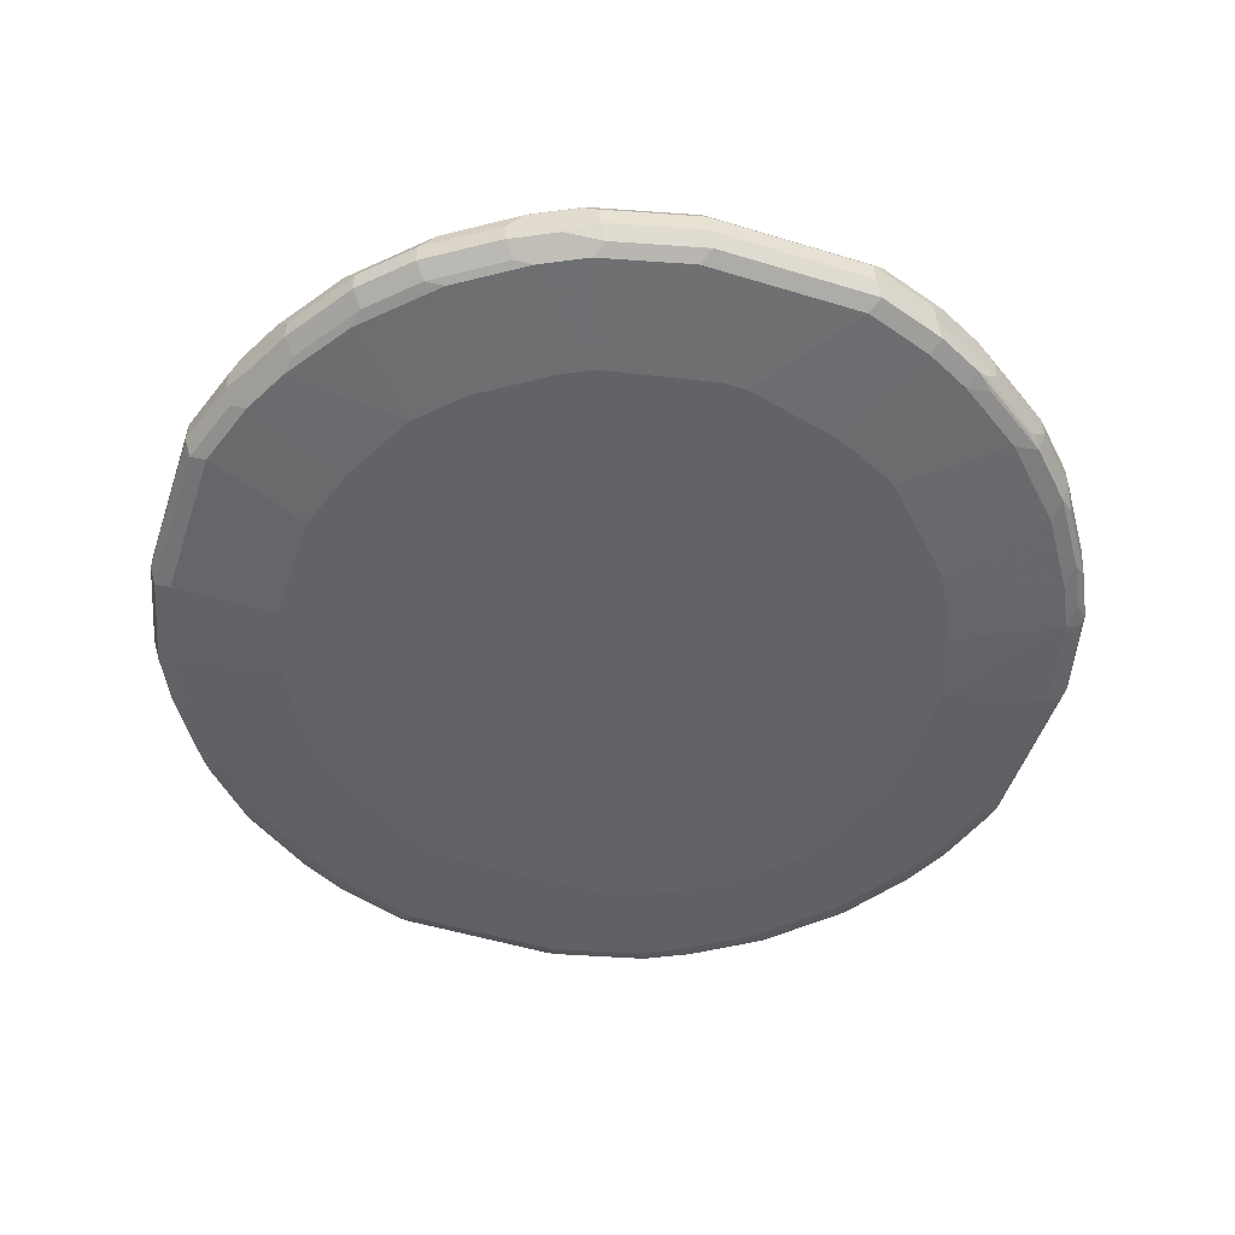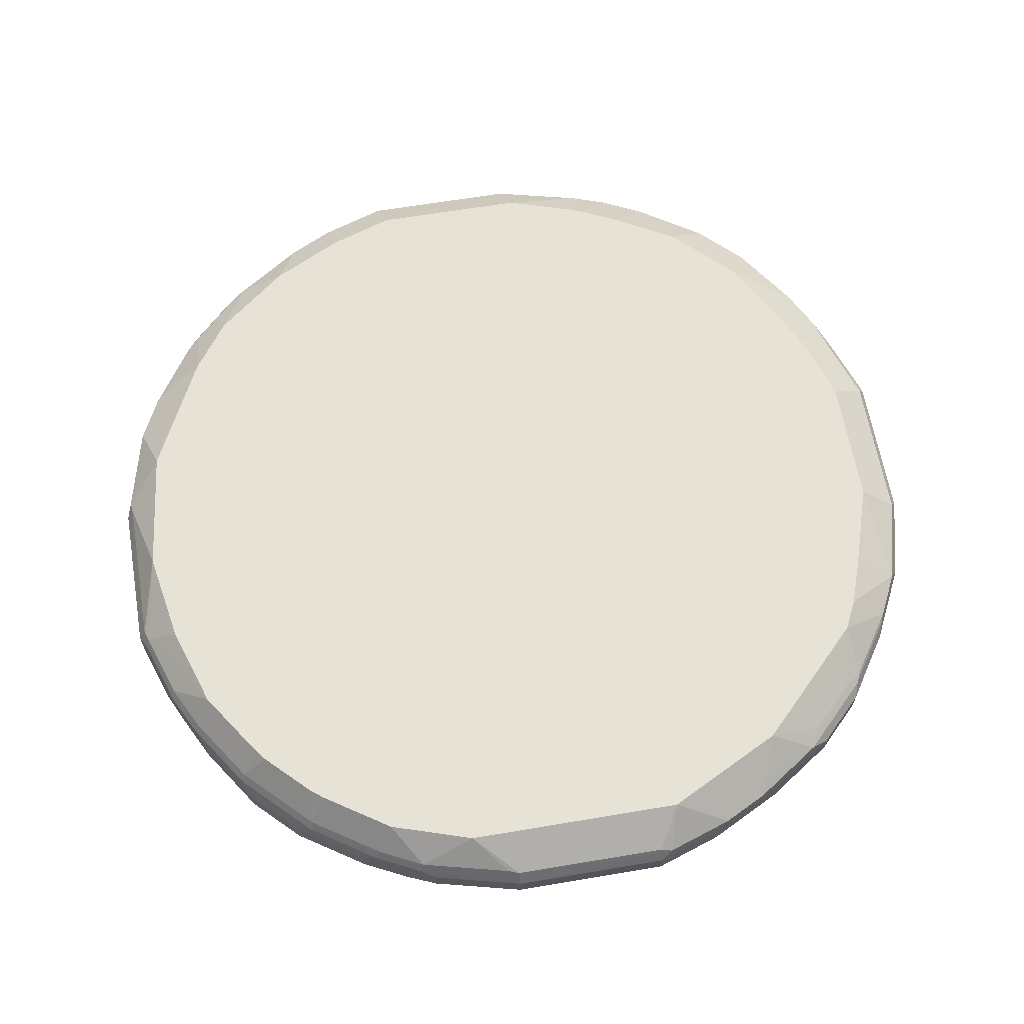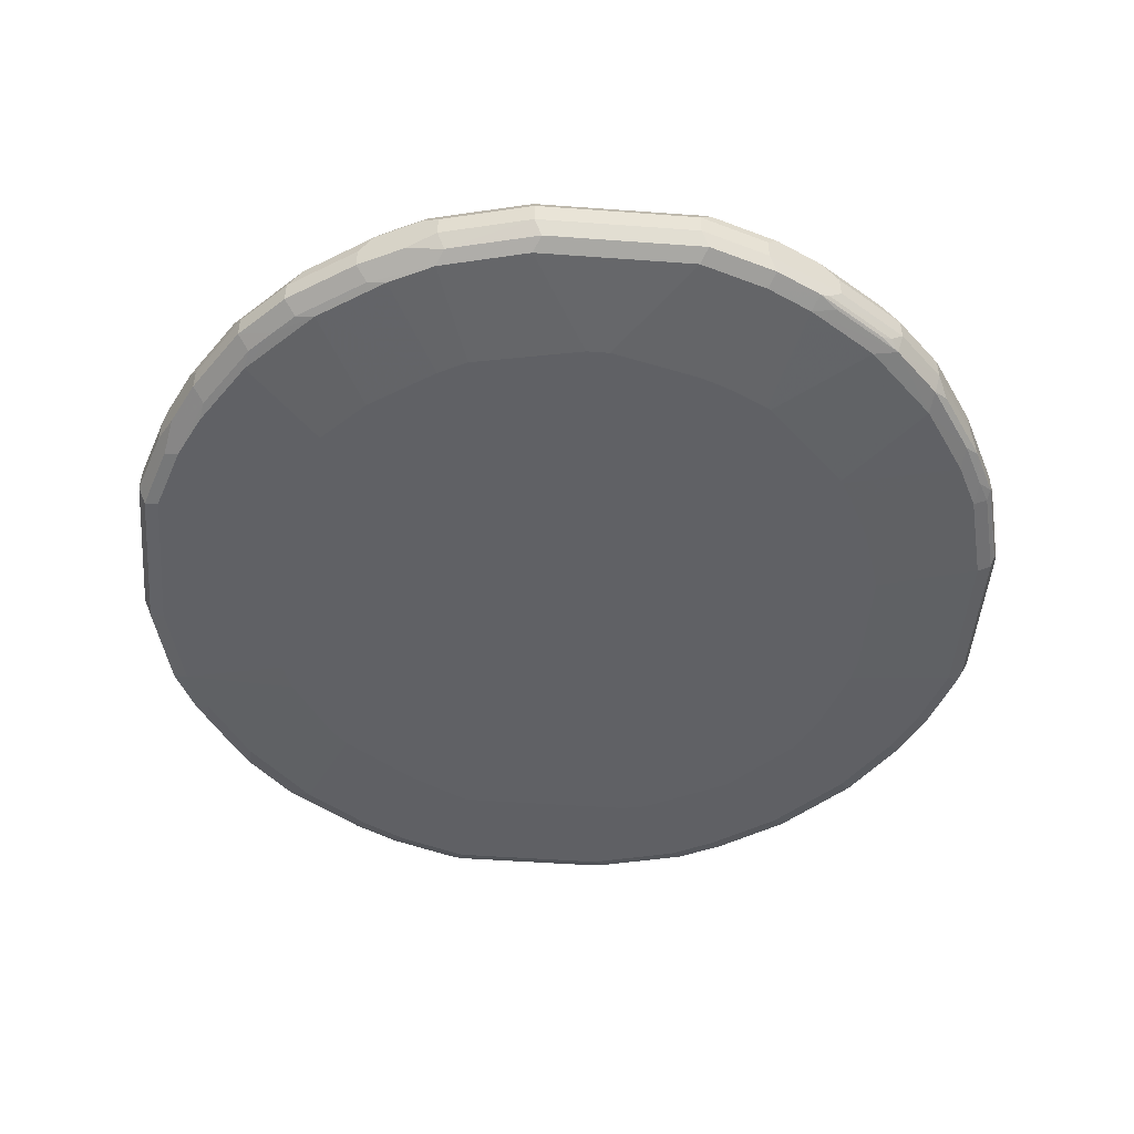
<metadata>
{"format":"obj","ext":"obj","renderer":"f3d","projection":"perspective","resolution":1024,"background":"white","views":[{"elev":-51.0,"azim":-18.4,"up":"+Y"},{"elev":63.3,"azim":-9.7,"up":"+Y"},{"elev":-48.2,"azim":-4.7,"up":"+Y"}]}
</metadata>
<code>
v 0.06077 0.02026 -0.4053
v 0.135 0.03377 -0.3782
v 0.1418 0.02026 -0.3849
v 0.06077 7.13e-06 -0.4053
v -0.081 0.02026 -0.4053
v 0.05403 0.03377 -0.3984
v 0.1246 0.06152 -0.3444
v 0.137 0.06152 -0.3396
v 0.1688 0.02701 -0.3715
v 0.06077 0.06152 -0.3647
v 0.1553 0.01351 -0.3782
v 0.1418 7.13e-06 -0.3849
v 0.07085 -0.01519 -0.3951
v 0.06077 -0.0135 -0.3984
v -0.09116 -0.01013 -0.4002
v -0.081 7.13e-06 -0.4053
v 0.1553 -0.006749 -0.3782
v -0.1418 0.02026 -0.3849
v -0.1485 0.03377 -0.3782
v -0.08775 0.03377 -0.3984
v 0.1776 0.06152 -0.3194
v 0.2094 0.02701 -0.3512
v 0.1958 0.01351 -0.358
v -0.081 0.06152 -0.3647
v 0.06077 -0.02026 -0.3849
v -0.081 -0.02026 -0.3849
v -0.081 -0.0135 -0.3984
v 0.1418 -0.0135 -0.3782
v 0.1519 -0.01519 -0.3748
v 0.1418 -0.02026 -0.3647
v -0.1418 -0.0135 -0.3782
v -0.1519 -0.01013 -0.3799
v -0.1418 7.13e-06 -0.3849
v 0.1958 -0.006749 -0.358
v 0.1925 -0.01519 -0.3546
v -0.1553 0.02026 -0.3782
v -0.1891 0.03377 -0.358
v -0.1553 0.06152 -0.3377
v -0.1418 0.06152 -0.3444
v 0.2315 0.06152 -0.2888
v 0.2701 0.02701 -0.3107
v 0.2094 0.006763 -0.3512
v 0.1042 -0.02674 -0.2866
v 0.08188 -0.02674 -0.2909
v -0.081 -0.02674 -0.2909
v -0.1418 -0.02026 -0.3647
v 0.1823 -0.02026 -0.3444
v 0.1853 -0.02674 -0.2461
v -0.1621 -0.01519 -0.3673
v -0.1925 -0.01013 -0.3596
v -0.1553 7.13e-06 -0.3782
v 0.2701 0.006763 -0.3107
v 0.2567 -0.006749 -0.3174
v 0.2532 -0.01519 -0.314
v 0.2431 -0.02026 -0.3039
v -0.1958 0.02026 -0.358
v -0.2094 0.06152 -0.3107
v -0.2089 0.06152 -0.3109
v -0.1976 0.03039 -0.3546
v -0.2498 0.03377 -0.3174
v 0.2317 0.06152 -0.2886
v 0.2321 0.06152 -0.2884
v 0.2502 0.06152 -0.2705
v 0.3107 0.02701 -0.2701
v -0.1215 -0.02674 -0.2707
v -0.1823 -0.02026 -0.3444
v 0.2461 -0.02674 -0.1853
v -0.2026 -0.01519 -0.3469
v -0.2532 -0.01013 -0.3191
v -0.2701 7.13e-06 -0.3107
v -0.2094 7.13e-06 -0.3512
v -0.1958 7.13e-06 -0.358
v 0.3107 0.006763 -0.2701
v 0.3174 -0.006749 -0.2567
v 0.314 -0.01519 -0.2532
v 0.3039 -0.02026 -0.2431
v -0.2094 0.02026 -0.3512
v -0.2769 0.06152 -0.2567
v -0.2701 0.02026 -0.3107
v -0.2583 0.03039 -0.314
v -0.2862 0.03545 -0.2836
v 0.2705 0.06152 -0.2502
v 0.2884 0.06152 -0.2321
v 0.2886 0.06152 -0.2317
v 0.3512 0.02701 -0.2094
v -0.1418 -0.02674 -0.2599
v -0.2431 -0.02026 -0.3039
v 0.2663 -0.02674 -0.1448
v 0.3444 -0.02026 -0.1823
v 0.3647 -0.02026 -0.1418
v -0.2634 -0.01519 -0.3064
v -0.3039 -0.01519 -0.2659
v -0.3107 7.13e-06 -0.2701
v 0.3512 0.006763 -0.2094
v 0.358 -0.006749 -0.1958
v 0.3546 -0.01519 -0.1925
v -0.3064 0.03545 -0.2634
v -0.3107 0.06152 -0.2094
v -0.3107 0.02026 -0.2701
v 0.2893 0.06152 -0.2306
v 0.3715 0.02701 -0.1688
v 0.358 0.01351 -0.1958
v 0.3194 0.06152 -0.1776
v -0.2054 -0.02674 -0.2168
v -0.3039 -0.02026 -0.2431
v 0.2866 -0.02674 -0.08402
v 0.3748 -0.01519 -0.1519
v 0.3951 -0.01519 -0.09116
v 0.3849 -0.02026 -0.081
v -0.3444 -0.02026 -0.1823
v -0.3444 -0.01519 -0.2051
v -0.358 -0.0135 -0.1891
v -0.3174 -0.0135 -0.2498
v -0.314 -0.01013 -0.2583
v -0.3546 -0.01013 -0.1976
v -0.3512 7.13e-06 -0.2094
v 0.3782 -0.006749 -0.1553
v -0.3191 0.03039 -0.2532
v -0.3469 0.03545 -0.2026
v -0.3596 0.03039 -0.1925
v -0.3647 0.06152 -0.1013
v -0.3512 0.02026 -0.2094
v 0.3782 0.03377 -0.135
v 0.3951 0.03039 -0.09116
v 0.4053 0.02026 -0.081
v 0.3849 0.02026 -0.1418
v 0.3782 0.01351 -0.1553
v 0.3396 0.06152 -0.137
v -0.22 -0.02674 -0.2022
v -0.2605 -0.02674 -0.1414
v -0.2224 -0.02674 -0.1987
v 0.2909 -0.02674 -0.06157
v 0.3984 -0.006749 -0.09449
v 0.4053 7.13e-06 -0.081
v 0.3984 -0.0135 -0.081
v 0.3984 -0.0135 0.06077
v 0.3849 -0.02026 0.06077
v -0.3647 -0.02026 -0.1418
v -0.358 7.13e-06 -0.1958
v -0.3782 -0.0135 -0.1485
v -0.3782 7.13e-06 -0.1553
v 0.3849 7.13e-06 -0.1418
v -0.358 0.02026 -0.1958
v -0.3782 0.02026 -0.1553
v -0.3799 0.03039 -0.1519
v -0.4002 0.03039 -0.07085
v -0.3984 0.03377 -0.06077
v -0.3798 0.06152 0.01555
v 0.3444 0.06152 -0.1246
v 0.3647 0.06152 -0.06387
v 0.3984 0.03377 -0.07426
v 0.4053 0.02026 0.06077
v -0.2622 -0.02674 -0.1374
v 0.2909 -0.02674 0.04046
v 0.4053 7.13e-06 0.06077
v 0.4002 -0.01013 0.07085
v 0.3782 -0.0135 0.1418
v 0.3647 -0.02026 0.1418
v -0.2707 -0.02674 -0.115
v -0.2909 -0.02674 -0.05427
v -0.3849 -0.02026 -0.06077
v -0.3984 -0.0135 -0.06752
v -0.4053 7.13e-06 -0.06077
v -0.3849 7.13e-06 -0.1418
v -0.3849 0.02026 -0.1418
v -0.4053 0.02026 -0.06077
v -0.4053 0.02026 0.081
v -0.3984 0.03377 0.081
v -0.3951 0.03545 0.09116
v -0.3647 0.06152 0.1013
v 0.3647 0.06152 0.06077
v 0.3984 0.03377 0.06752
v 0.3782 0.03377 0.1485
v 0.3849 0.02026 0.1418
v 0.2707 -0.02674 0.1013
v 0.3849 7.13e-06 0.1418
v 0.3799 -0.01013 0.1519
v 0.3673 -0.01519 0.1621
v 0.3444 -0.02026 0.1823
v -0.2909 -0.02674 0.04776
v -0.3849 -0.02026 0.081
v -0.3984 -0.0135 0.07426
v -0.4053 7.13e-06 0.081
v -0.3849 0.02026 0.1418
v -0.3782 0.02701 0.1553
v -0.3984 0.02701 0.09449
v -0.3748 0.03545 0.1519
v -0.3398 0.06152 0.1776
v 0.3408 0.06152 0.1353
v 0.358 0.03377 0.1891
v 0.3782 0.02026 0.1553
v 0.3242 0.06152 0.1823
v 0.3109 0.06152 0.2089
v 0.2504 -0.02674 0.1418
v 0.3782 7.13e-06 0.1553
v 0.3596 -0.01013 0.1925
v 0.3469 -0.01519 0.2026
v 0.3039 -0.02026 0.2431
v 0.239 -0.02674 0.1621
v -0.2707 -0.02674 0.1086
v -0.3647 -0.02026 0.1418
v -0.3951 -0.01013 0.09116
v -0.3782 -0.0135 0.135
v -0.3715 -0.006749 0.1688
v -0.3849 7.13e-06 0.1418
v -0.358 0.02701 0.1958
v -0.3546 0.03545 0.1925
v -0.3782 0.006763 0.1553
v -0.2993 0.06152 0.2385
v 0.3546 0.03039 0.1976
v 0.358 0.02026 0.1958
v 0.3107 0.06152 0.2094
v 0.3174 0.03377 0.2498
v 0.358 7.13e-06 0.1958
v 0.3512 7.13e-06 0.2094
v 0.3107 7.13e-06 0.2701
v 0.3191 -0.01013 0.2532
v 0.3064 -0.01519 0.2634
v 0.2659 -0.01519 0.3039
v 0.2431 -0.02026 0.3039
v 0.2225 -0.02674 0.1795
v 0.2371 -0.02674 0.1649
v -0.2504 -0.02674 0.1491
v -0.3444 -0.02026 0.1823
v -0.3411 -0.01688 0.1992
v -0.358 -0.0135 0.1756
v -0.3512 -0.006749 0.2094
v -0.358 0.006763 0.1958
v -0.3512 0.01351 0.2094
v -0.3107 0.01351 0.2701
v -0.3174 0.02701 0.2567
v -0.314 0.03545 0.2532
v -0.2904 0.06152 0.2498
v 0.3512 0.02026 0.2094
v 0.314 0.03039 0.2583
v 0.3107 0.02026 0.2701
v 0.3009 0.03647 0.2624
v 0.2314 0.06152 0.289
v 0.2701 7.13e-06 0.3107
v 0.2583 -0.01013 0.314
v 0.2498 -0.0135 0.3174
v 0.1891 -0.0135 0.358
v 0.2051 -0.01519 0.3444
v 0.1823 -0.02026 0.3444
v 0.1616 -0.02674 0.2403
v 0.2168 -0.02674 0.1852
v -0.2367 -0.02674 0.1758
v -0.3039 -0.02026 0.2431
v -0.3005 -0.01688 0.26
v -0.3107 -0.006749 0.2701
v -0.2701 0.01351 0.3107
v -0.2567 0.02701 0.3174
v -0.2532 0.03545 0.314
v -0.2701 0.06152 0.2701
v 0.2532 0.03039 0.3191
v 0.2701 0.02026 0.3107
v 0.2603 0.03647 0.3029
v 0.2094 0.06152 0.3107
v 0.2094 7.13e-06 0.3512
v 0.1976 -0.01013 0.3546
v 0.1553 7.13e-06 0.3782
v 0.1485 -0.0135 0.3782
v 0.1418 -0.02026 0.3647
v 0.1958 7.13e-06 0.358
v 0.1581 -0.02674 0.2426
v -0.1961 -0.02674 0.2164
v -0.2431 -0.02026 0.3039
v -0.2803 -0.01688 0.2803
v -0.2701 -0.006749 0.3107
v -0.2094 0.01351 0.3512
v -0.1958 0.02701 0.358
v -0.1925 0.03545 0.3546
v -0.2385 0.06152 0.2993
v -0.2498 0.06152 0.2904
v 0.2026 0.03545 0.3469
v 0.1925 0.03039 0.3596
v 0.2094 0.02026 0.3512
v 0.1013 0.06152 0.3647
v 0.1553 0.02026 0.3782
v 0.1418 7.13e-06 0.3849
v 0.081 7.13e-06 0.4053
v 0.08775 -0.0135 0.3984
v 0.081 -0.02026 0.3849
v 0.09481 -0.02674 0.2707
v 0.1172 -0.02674 0.2622
v 0.1211 -0.02674 0.2605
v 0.1958 0.02026 0.358
v -0.1354 -0.02674 0.2569
v -0.26 -0.01688 0.3005
v -0.1823 -0.02026 0.3444
v -0.1992 -0.01688 0.3411
v -0.2094 -0.006749 0.3512
v -0.1958 0.006763 0.358
v -0.1553 0.02701 0.3782
v -0.1519 0.03545 0.3748
v -0.1776 0.06152 0.3398
v 0.1519 0.03039 0.3799
v 0.081 0.03377 0.3984
v 0.09116 0.03039 0.4002
v -0.1013 0.06152 0.3647
v 0.1418 0.02026 0.3849
v 0.081 0.02026 0.4053
v -0.06077 7.13e-06 0.4053
v -0.05403 -0.0135 0.3984
v -0.06077 -0.02026 0.3849
v 0.01373 -0.02674 0.2909
v -0.1086 -0.02674 0.2707
v -0.1418 -0.02026 0.3647
v -0.1756 -0.0135 0.358
v -0.1688 -0.006749 0.3715
v -0.1553 0.006763 0.3782
v -0.1418 0.02026 0.3849
v -0.06077 0.02026 0.4053
v -0.07085 0.03545 0.3951
v -0.1418 0.03377 0.3782
v -0.06077 0.03377 0.3984
v -0.1418 7.13e-06 0.3849
v -0.135 -0.0135 0.3782
v -0.007299 -0.02674 0.2909
f 185 207 187
f 185 208 204
f 185 204 228
f 185 228 206
f 187 207 188
f 188 207 209
f 190 210 211
f 191 196 195
f 190 193 212
f 190 212 213
f 190 235 210
f 191 211 214
f 185 206 207
f 191 214 196
f 196 214 215
f 190 211 191
f 190 213 235
f 181 200 201
f 184 205 208
f 174 195 176
f 175 179 194
f 176 195 177
f 177 195 196
f 177 196 178
f 178 196 197
f 179 197 198
f 184 208 185
f 179 198 199
f 180 200 181
f 181 201 203
f 181 203 182
f 182 202 183
f 182 203 202
f 183 202 204
f 183 204 205
f 179 199 194
f 196 215 216
f 204 226 225
f 196 217 218
f 206 229 230
f 206 230 231
f 206 231 207
f 207 231 232
f 207 232 209
f 209 232 233
f 210 234 211
f 206 227 229
f 210 235 236
f 211 234 215
f 211 215 214
f 212 237 213
f 212 238 237
f 174 191 195
f 213 237 235
f 215 234 236
f 210 236 234
f 196 216 217
f 206 228 227
f 204 225 227
f 196 218 197
f 197 218 198
f 198 218 219
f 198 219 220
f 198 220 246
f 198 246 221
f 198 221 222
f 204 227 228
f 198 222 199
f 200 224 201
f 201 224 225
f 201 225 226
f 201 226 204
f 201 204 203
f 202 203 204
f 204 208 205
f 200 223 224
f 173 193 190
f 148 169 170
f 173 189 192
f 138 159 160
f 138 160 161
f 138 161 162
f 138 162 140
f 140 162 163
f 140 163 164
f 140 164 141
f 138 153 159
f 141 164 165
f 144 165 145
f 145 165 166
f 145 166 146
f 146 166 167
f 146 167 168
f 146 168 147
f 147 168 148
f 141 165 144
f 148 168 169
f 137 158 154
f 136 157 158
f 123 150 151
f 215 236 216
f 123 151 124
f 123 128 149
f 124 151 125
f 125 151 172
f 125 172 152
f 136 158 137
f 125 152 155
f 125 134 142
f 125 142 126
f 130 153 138
f 134 155 156
f 134 156 135
f 135 156 136
f 136 156 157
f 125 155 134
f 173 192 193
f 150 171 172
f 152 172 173
f 163 166 165
f 163 165 164
f 167 184 185
f 167 185 186
f 167 186 169
f 167 169 168
f 167 183 205
f 163 167 166
f 167 205 184
f 169 185 187
f 169 187 188
f 169 188 170
f 171 173 172
f 171 189 173
f 173 190 191
f 173 191 174
f 169 186 185
f 150 172 151
f 163 183 167
f 162 182 183
f 152 173 174
f 152 174 176
f 152 176 155
f 154 158 175
f 155 176 177
f 155 177 156
f 156 177 157
f 162 183 163
f 157 177 178
f 158 179 175
f 158 178 197
f 158 197 179
f 160 180 181
f 160 181 161
f 161 181 182
f 161 182 162
f 157 178 158
f 216 218 217
f 263 286 265
f 216 256 239
f 272 296 273
f 276 287 277
f 276 278 297
f 276 297 279
f 278 298 299
f 278 299 297
f 278 300 316
f 272 295 296
f 278 316 298
f 280 301 302
f 280 302 281
f 281 302 313
f 281 313 303
f 281 303 304
f 281 304 282
f 282 304 305
f 279 297 301
f 282 305 283
f 272 294 295
f 271 311 294
f 262 283 263
f 263 283 284
f 263 284 285
f 263 285 286
f 266 288 267
f 267 289 268
f 267 288 290
f 271 294 272
f 267 290 291
f 268 289 269
f 269 289 291
f 269 291 292
f 270 292 293
f 270 293 271
f 271 293 310
f 271 310 311
f 267 291 289
f 262 282 283
f 283 305 319
f 283 306 284
f 299 313 302
f 300 314 316
f 303 313 312
f 303 312 317
f 303 317 318
f 303 318 304
f 304 318 308
f 299 316 313
f 304 308 305
f 305 307 319
f 308 318 310
f 308 310 309
f 310 318 317
f 310 317 311
f 313 316 314
f 123 149 150
f 305 308 307
f 283 319 306
f 298 316 299
f 297 299 302
f 288 307 290
f 290 307 308
f 290 308 291
f 291 308 309
f 291 309 310
f 291 310 292
f 292 310 293
f 297 302 301
f 294 311 317
f 294 312 313
f 294 313 314
f 294 314 315
f 294 315 295
f 295 315 314
f 295 314 300
f 295 300 296
f 294 317 312
f 216 236 256
f 262 281 282
f 261 276 279
f 230 250 269
f 230 269 251
f 231 252 253
f 231 253 232
f 232 253 254
f 232 254 233
f 235 237 257
f 230 252 231
f 235 257 255
f 235 256 236
f 237 238 257
f 238 258 257
f 239 256 277
f 239 277 259
f 239 259 260
f 239 260 240
f 235 255 256
f 240 260 242
f 230 251 252
f 227 250 230
f 216 239 219
f 216 219 218
f 219 239 240
f 219 240 241
f 219 241 242
f 219 242 243
f 219 243 244
f 227 230 229
f 219 244 220
f 220 245 246
f 223 247 224
f 224 247 248
f 224 248 225
f 225 248 249
f 225 249 250
f 225 250 227
f 220 244 245
f 262 280 281
f 240 242 241
f 242 262 263
f 253 272 273
f 255 257 258
f 255 258 275
f 255 275 276
f 255 276 256
f 256 276 277
f 258 276 275
f 253 274 254
f 258 278 276
f 259 287 264
f 259 264 260
f 261 279 301
f 261 301 280
f 261 280 262
f 261 264 287
f 261 287 276
f 259 277 287
f 242 261 262
f 253 273 274
f 252 271 272
f 242 263 244
f 242 244 243
f 242 260 264
f 242 264 261
f 244 263 265
f 244 265 245
f 247 266 267
f 252 272 253
f 247 267 248
f 248 268 249
f 249 268 250
f 250 268 269
f 251 269 292
f 251 292 270
f 251 270 271
f 251 271 252
f 248 267 268
f 121 147 148
f 7 278 258
f 121 145 146
f 22 34 23
f 25 30 43
f 25 43 44
f 25 44 45
f 25 45 26
f 26 45 46
f 26 46 31
f 26 31 27
f 29 35 30
f 30 35 47
f 30 47 48
f 30 48 43
f 31 46 49
f 31 49 32
f 32 49 50
f 22 42 34
f 22 52 42
f 22 41 52
f 22 40 41
f 15 27 31
f 15 31 32
f 15 32 33
f 15 33 16
f 17 29 28
f 17 34 35
f 17 35 29
f 32 50 51
f 18 33 51
f 18 36 19
f 19 36 37
f 19 37 38
f 19 38 39
f 19 39 24
f 19 24 20
f 21 40 22
f 18 51 36
f 32 51 33
f 34 42 52
f 34 52 53
f 41 73 52
f 43 48 67
f 43 67 88
f 43 88 106
f 43 106 132
f 43 132 154
f 43 154 175
f 41 64 73
f 43 175 194
f 43 199 222
f 43 222 221
f 43 221 246
f 43 246 245
f 43 245 265
f 43 265 286
f 43 286 285
f 43 194 199
f 14 27 15
f 41 82 64
f 41 62 63
f 34 53 35
f 35 53 54
f 35 54 55
f 35 55 47
f 36 51 50
f 36 50 72
f 36 72 56
f 41 63 82
f 36 56 37
f 37 58 38
f 37 56 59
f 37 59 80
f 37 80 60
f 37 60 57
f 40 61 41
f 41 61 62
f 37 57 58
f 13 30 25
f 13 29 30
f 13 28 29
f 4 17 13
f 5 16 33
f 5 33 18
f 5 18 19
f 5 19 20
f 6 20 24
f 6 24 10
f 4 12 17
f 7 10 24
f 7 39 38
f 7 38 58
f 7 58 57
f 7 57 78
f 7 78 98
f 7 98 121
f 7 121 148
f 7 24 39
f 7 148 170
f 4 15 16
f 4 13 14
f 1 2 3
f 1 3 12
f 1 12 4
f 1 4 16
f 1 16 5
f 1 5 20
f 1 20 6
f 4 14 15
f 1 6 2
f 2 8 9
f 2 9 3
f 2 6 10
f 2 10 7
f 3 9 11
f 3 11 17
f 3 17 12
f 2 7 8
f 43 285 284
f 7 170 188
f 7 209 233
f 7 82 63
f 7 63 62
f 7 62 61
f 7 61 40
f 7 40 21
f 7 21 8
f 8 21 9
f 7 83 82
f 9 21 22
f 9 23 34
f 9 34 17
f 9 17 11
f 13 25 26
f 13 26 27
f 13 27 14
f 13 17 28
f 9 22 23
f 121 146 147
f 7 84 83
f 7 103 100
f 7 233 254
f 7 254 274
f 7 274 273
f 7 273 296
f 7 296 300
f 7 300 278
f 7 258 238
f 7 100 84
f 7 238 212
f 7 193 192
f 7 192 189
f 7 189 171
f 7 171 150
f 7 150 149
f 7 149 128
f 7 128 103
f 7 212 193
f 43 284 306
f 7 188 209
f 43 319 307
f 95 102 101
f 95 101 127
f 95 127 117
f 95 117 96
f 96 117 107
f 97 99 118
f 97 118 120
f 97 120 119
f 97 119 98
f 98 119 120
f 98 120 121
f 99 122 120
f 99 120 118
f 101 123 124
f 101 124 125
f 93 122 99
f 93 116 122
f 93 115 116
f 93 114 115
f 86 104 87
f 87 105 92
f 87 92 91
f 87 104 105
f 88 90 106
f 89 96 90
f 90 107 108
f 101 125 126
f 90 108 109
f 90 96 107
f 92 105 110
f 92 110 111
f 92 111 112
f 92 112 113
f 92 113 114
f 92 114 93
f 90 109 106
f 101 126 127
f 101 103 128
f 101 128 123
f 112 140 141
f 112 141 139
f 115 139 116
f 116 139 143
f 116 143 122
f 117 127 126
f 117 126 142
f 112 138 140
f 117 142 134
f 120 122 143
f 120 143 139
f 120 139 141
f 120 141 144
f 120 144 145
f 120 145 121
f 43 306 319
f 117 134 133
f 85 103 101
f 112 114 113
f 112 139 115
f 104 129 105
f 105 130 110
f 105 129 131
f 105 131 130
f 106 109 132
f 107 117 108
f 108 133 134
f 112 115 114
f 108 134 135
f 108 136 137
f 108 137 109
f 108 117 133
f 109 137 154
f 109 154 132
f 110 138 112
f 110 112 111
f 108 135 136
f 85 100 103
f 110 130 138
f 85 102 95
f 46 68 49
f 47 55 48
f 48 55 76
f 48 76 67
f 49 68 50
f 50 68 91
f 50 91 69
f 46 66 68
f 50 69 70
f 50 71 72
f 52 73 74
f 52 74 53
f 53 74 75
f 53 75 54
f 54 75 76
f 54 76 55
f 50 70 71
f 56 72 71
f 46 65 66
f 43 45 44
f 43 307 288
f 85 95 94
f 43 288 266
f 43 266 247
f 43 247 223
f 43 223 200
f 43 200 180
f 45 65 46
f 43 180 160
f 43 159 153
f 43 153 130
f 43 130 131
f 43 129 104
f 43 104 86
f 43 86 65
f 43 65 45
f 43 160 159
f 56 71 77
f 43 131 129
f 57 60 78
f 70 93 99
f 70 99 79
f 70 79 77
f 70 77 71
f 73 94 95
f 73 95 74
f 74 95 96
f 74 96 75
f 75 96 76
f 78 81 97
f 78 97 98
f 79 99 97
f 79 97 81
f 79 81 80
f 56 77 59
f 85 101 102
f 84 100 85
f 70 92 93
f 70 91 92
f 76 96 89
f 64 84 85
f 60 80 81
f 69 91 70
f 59 77 79
f 60 81 78
f 64 83 84
f 64 85 94
f 64 94 73
f 64 82 83
f 59 79 80
f 66 86 87
f 68 87 91
f 66 87 68
f 67 76 89
f 67 89 90
f 65 86 66
f 67 90 88

</code>
